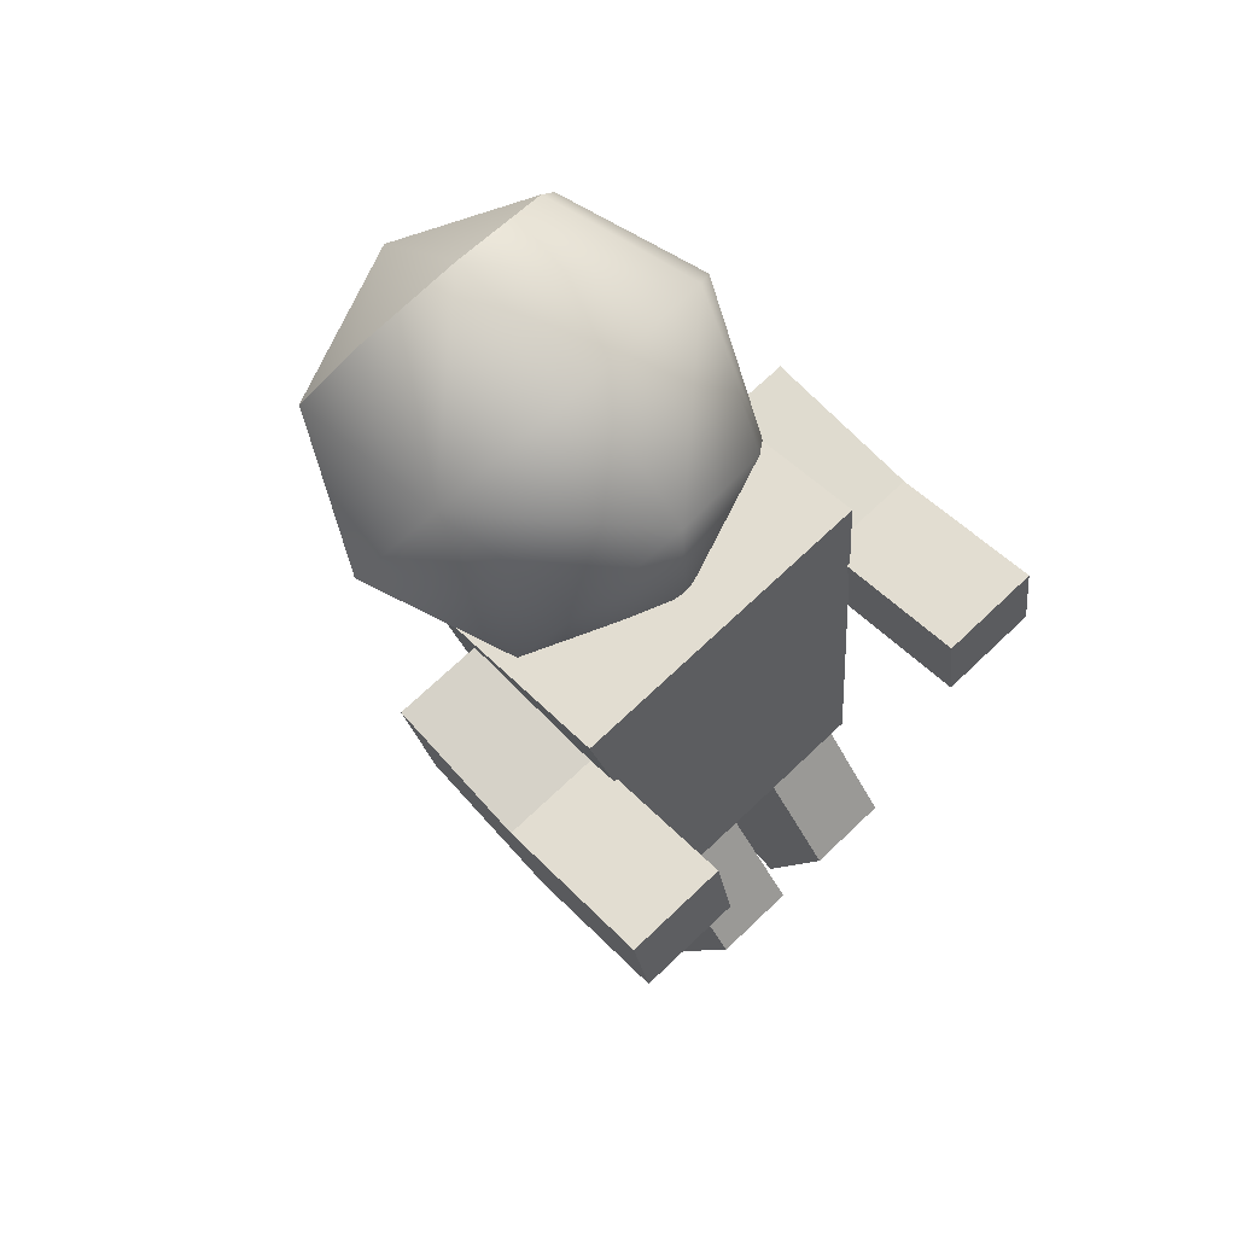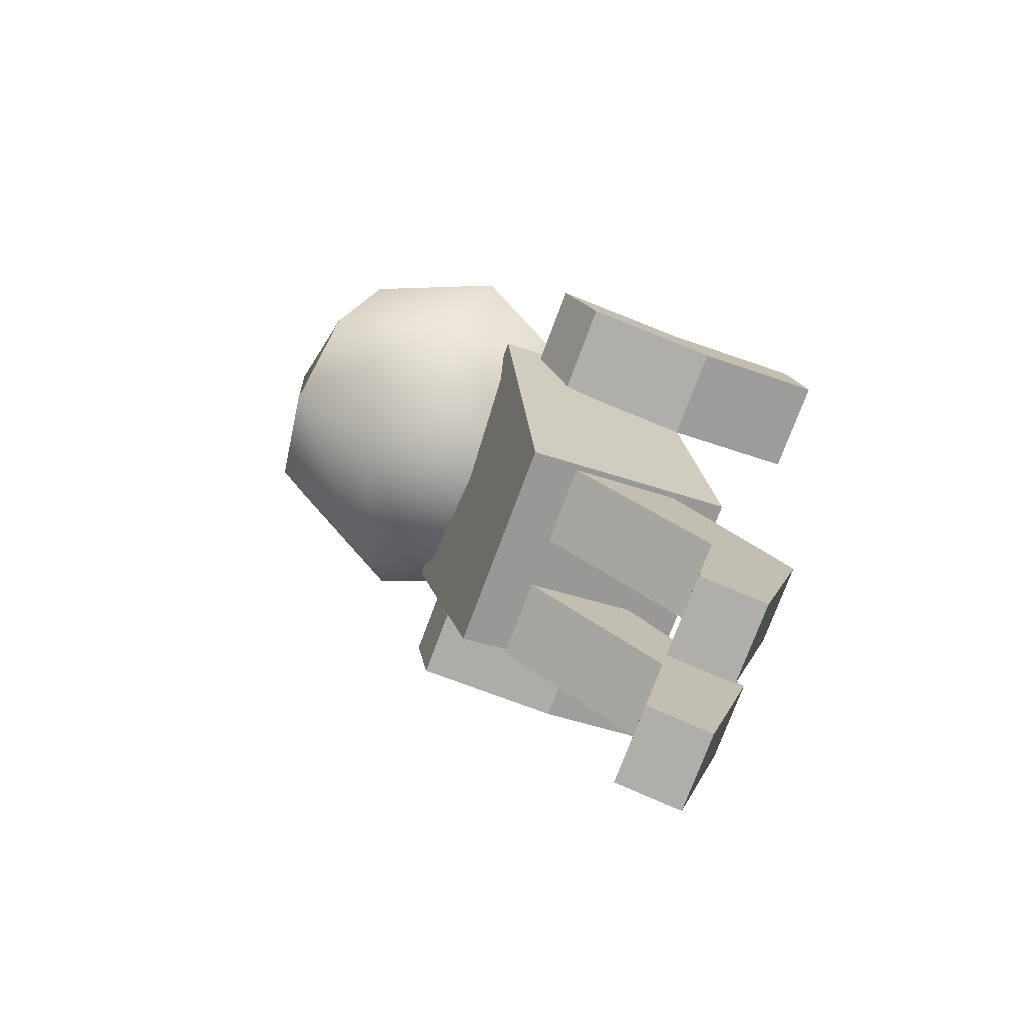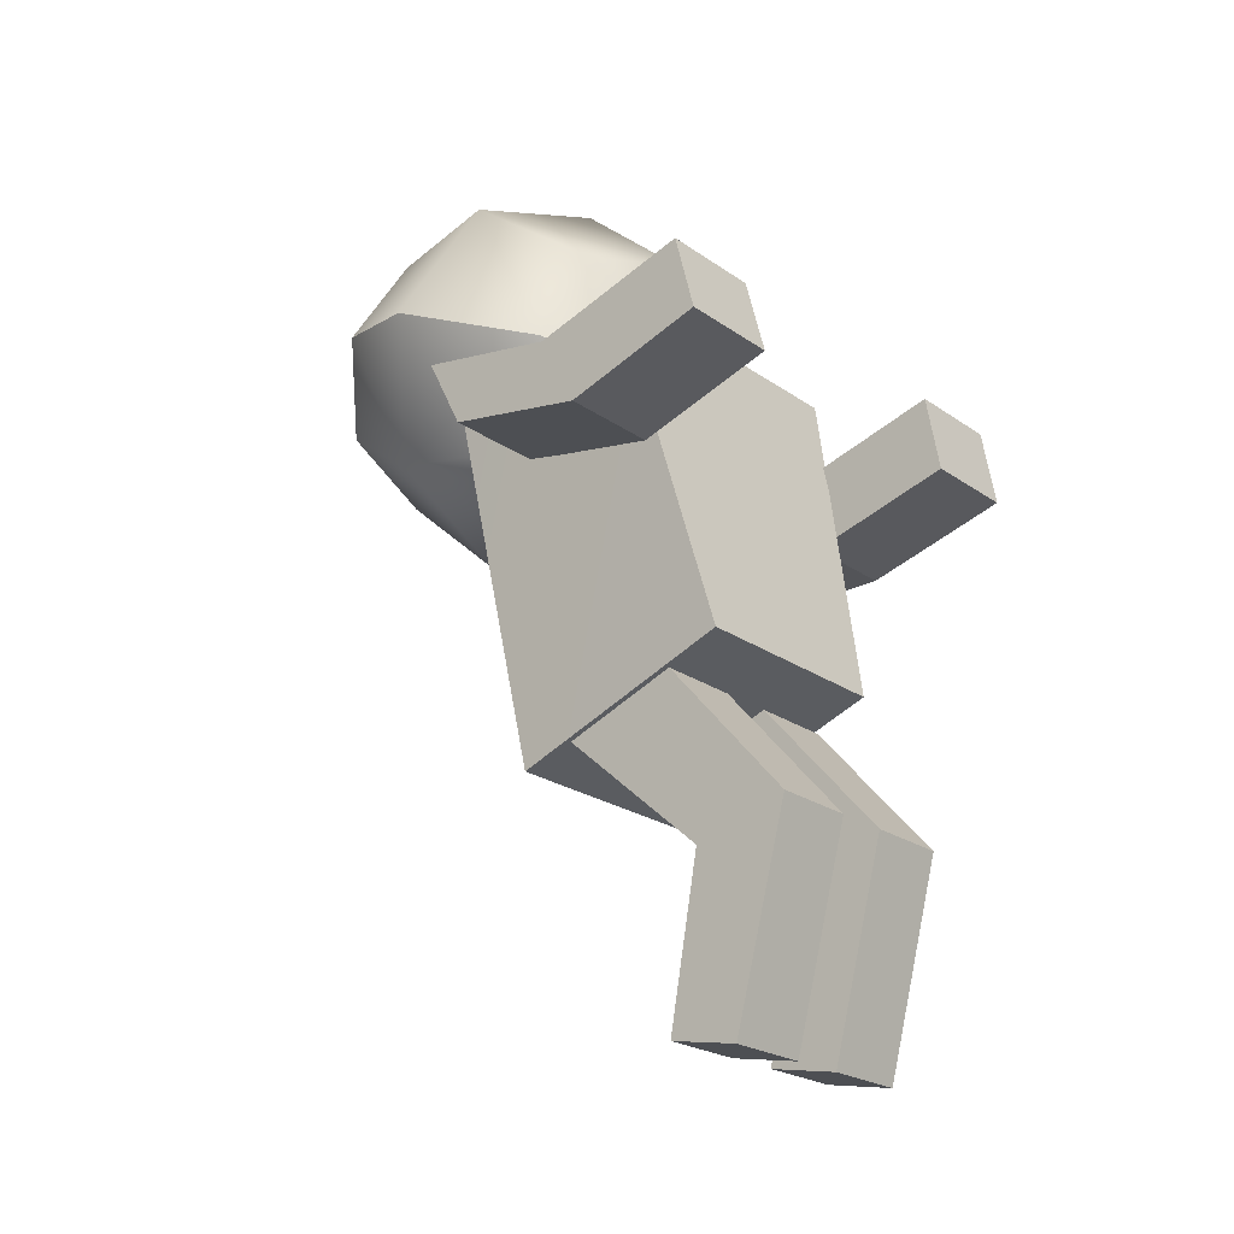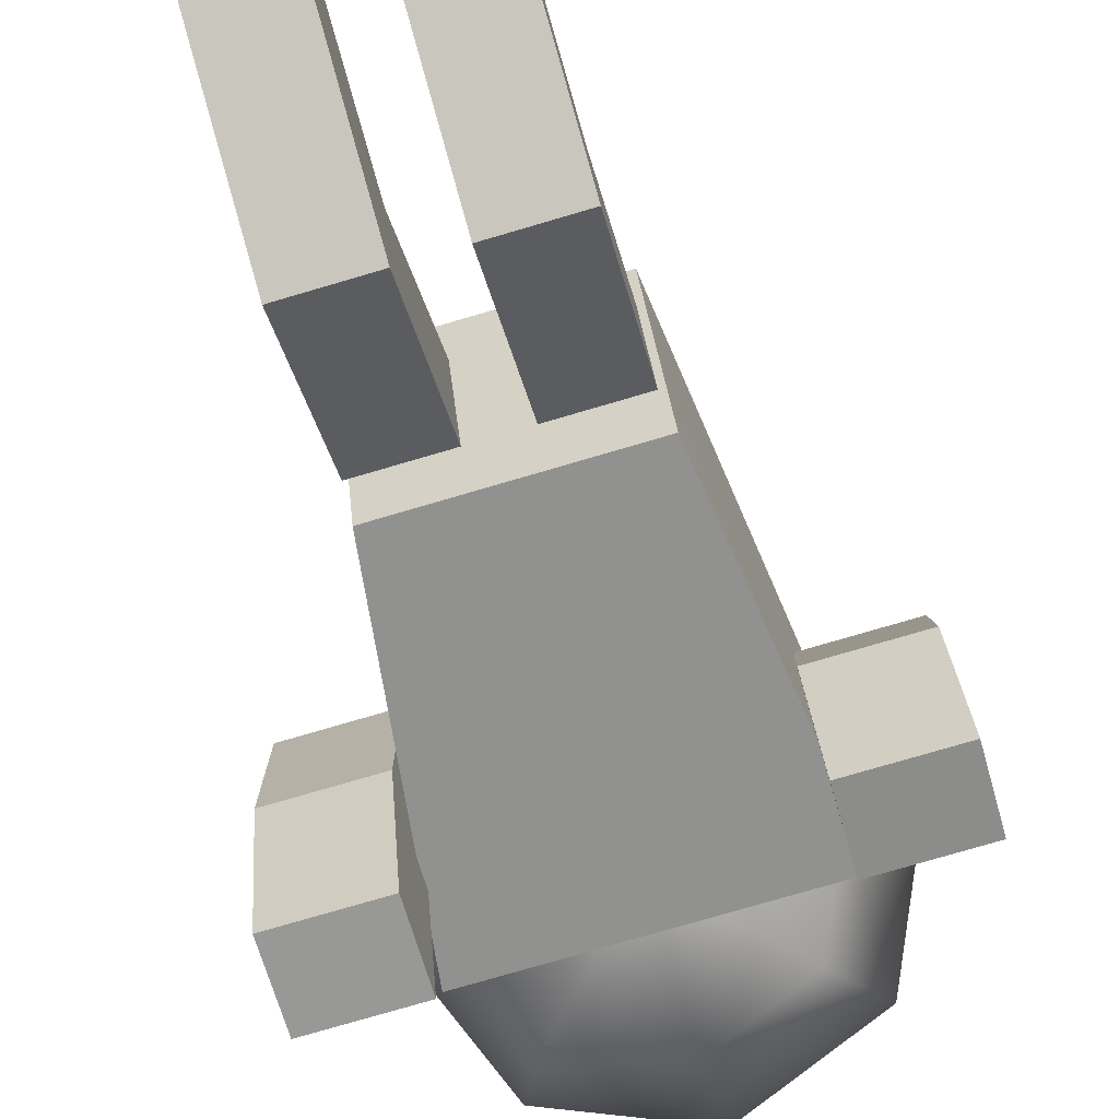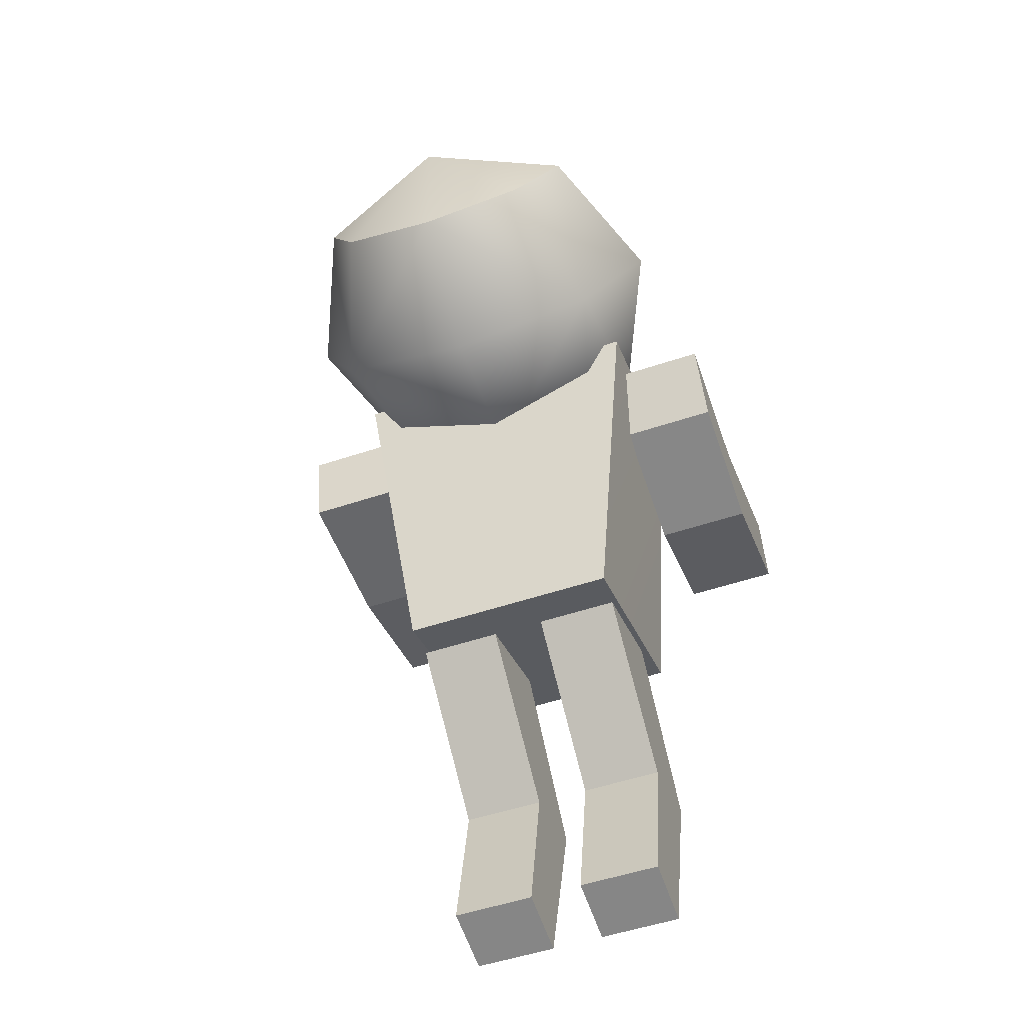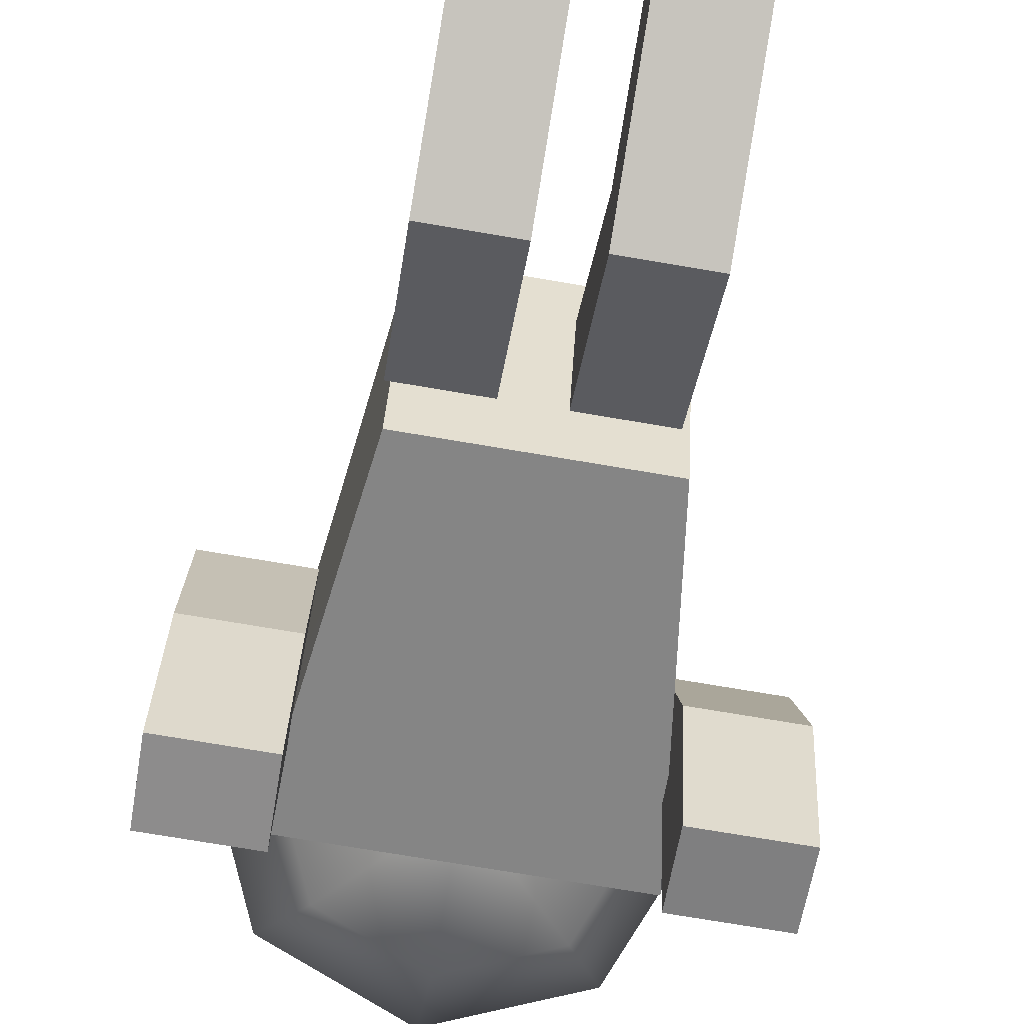
<metadata>
{"format":"obj","ext":"obj","renderer":"f3d","projection":"perspective","resolution":1024,"background":"white","views":[{"elev":70.6,"azim":-43.5,"up":"+Z"},{"elev":-76.8,"azim":-110.6,"up":"+Z"},{"elev":-23.3,"azim":-49.3,"up":"+Z"},{"elev":-77.5,"azim":-163.7,"up":"+Y"},{"elev":-52.6,"azim":-160.2,"up":"+Z"},{"elev":-74.1,"azim":170.4,"up":"+Y"}]}
</metadata>
<code>
v -56.83 74.72 32.66
v -48.94 61.78 -26.31
v -3.827 74.72 32.66
v -11.71 61.78 -26.31
v -3.827 107.6 23.16
v -11.71 99.36 -39.99
v -56.83 107.6 23.16
v -48.94 99.36 -39.99
v -47.91 90.92 -36.91
v -47.91 66.77 -58.35
v -33.91 90.92 -36.91
v -33.91 66.77 -58.35
v -33.91 71.51 -29.85
v -33.91 50.93 -53.65
v -47.91 71.51 -29.85
v -47.91 50.93 -53.65
v -47.91 66.77 -58.35
v -47.91 71.85 -85.83
v -33.91 66.77 -58.35
v -33.91 71.85 -85.83
v -33.91 50.93 -53.65
v -33.91 60.25 -87.99
v -47.91 50.93 -53.65
v -47.91 60.25 -87.99
v -24.91 90.92 -36.91
v -24.91 66.77 -58.35
v -10.91 90.92 -36.91
v -10.91 66.77 -58.35
v -10.91 71.51 -29.85
v -10.91 50.93 -53.65
v -24.91 71.51 -29.85
v -24.91 50.93 -53.65
v -24.91 66.77 -58.35
v -24.91 71.85 -85.83
v -10.91 66.77 -58.35
v -10.91 71.85 -85.83
v -10.91 50.93 -53.65
v -10.91 60.25 -87.99
v -24.91 50.93 -53.65
v -24.91 60.25 -87.99
v -6.232 75.79 18.18
v -6.232 73.48 4.634
v -6.232 102.8 17.93
v -6.232 100.5 4.39
v 10.44 102.8 17.93
v 10.44 100.5 4.39
v 10.44 75.79 18.18
v 10.44 73.48 4.634
v -6.232 50.9 25.09
v -6.232 48.58 11.55
v -6.232 75.79 18.18
v -6.232 73.48 4.634
v 10.44 75.79 18.18
v 10.44 73.48 4.634
v 10.44 50.9 25.09
v 10.44 48.58 11.55
v -71.07 76.68 17.33
v -71.07 70.4 5.048
v -71.07 100.3 21.86
v -71.07 94 9.575
v -54.4 100.3 21.86
v -54.4 94 9.575
v -54.4 76.68 17.33
v -54.4 70.4 5.048
v -71.07 50.62 24.83
v -71.07 47.37 12.08
v -71.07 76.68 17.33
v -71.07 70.4 5.048
v -54.4 76.68 17.33
v -54.4 70.4 5.048
v -54.4 50.62 24.83
v -54.4 47.37 12.08
v -29.93 82.88 27.97
v -5.059 92.16 31.35
v -12.34 86.56 46.73
v -29.93 84.24 53.1
v -47.51 86.56 46.73
v -54.79 92.16 31.35
v 5.242 114.6 39.5
v -5.059 106.7 61.26
v -29.93 103.4 70.27
v -54.79 106.7 61.26
v -65.1 114.6 39.5
v -5.059 137 47.66
v -12.34 131.4 63.04
v -29.93 129.1 69.41
v -47.51 131.4 63.04
v -54.79 137 47.66
v -29.93 82.88 27.97
v -5.059 92.16 31.35
v -54.79 92.16 31.35
v -47.51 97.76 15.96
v -29.93 100.1 9.591
v -12.34 97.76 15.96
v 5.242 114.6 39.5
v -65.1 114.6 39.5
v -54.79 122.5 17.75
v -29.93 125.8 8.737
v -5.059 122.5 17.75
v -5.059 137 47.66
v -54.79 137 47.66
v -47.51 142.6 32.28
v -29.93 144.9 25.9
v -12.34 142.6 32.28
v -29.93 146.3 51.04
v -5.059 137 47.66
v -12.34 131.4 63.04
v -29.93 129.1 69.41
v -47.51 131.4 63.04
v -54.79 137 47.66
v -29.93 146.3 51.04
v -5.059 137 47.66
v -54.79 137 47.66
v -47.51 142.6 32.28
v -29.93 144.9 25.9
v -12.34 142.6 32.28
g Regroup02
f 1 2 3
f 2 4 3
f 3 4 5
f 4 6 5
f 5 6 7
f 6 8 7
f 7 8 1
f 8 2 1
f 7 1 5
f 1 3 5
f 2 8 4
f 8 6 4
f 9 10 11
f 10 12 11
f 11 12 13
f 12 14 13
f 13 14 15
f 14 16 15
f 15 16 9
f 16 10 9
f 15 9 13
f 9 11 13
f 10 16 12
f 16 14 12
f 17 18 19
f 18 20 19
f 19 20 21
f 20 22 21
f 21 22 23
f 22 24 23
f 23 24 17
f 24 18 17
f 23 17 21
f 17 19 21
f 18 24 20
f 24 22 20
f 25 26 27
f 26 28 27
f 27 28 29
f 28 30 29
f 29 30 31
f 30 32 31
f 31 32 25
f 32 26 25
f 31 25 29
f 25 27 29
f 26 32 28
f 32 30 28
f 33 34 35
f 34 36 35
f 35 36 37
f 36 38 37
f 37 38 39
f 38 40 39
f 39 40 33
f 40 34 33
f 39 33 37
f 33 35 37
f 34 40 36
f 40 38 36
f 43 42 41
f 43 44 42
f 45 44 43
f 45 46 44
f 47 46 45
f 47 48 46
f 41 48 47
f 41 42 48
f 45 41 47
f 45 43 41
f 44 48 42
f 44 46 48
f 51 50 49
f 51 52 50
f 53 52 51
f 53 54 52
f 55 54 53
f 55 56 54
f 49 56 55
f 49 50 56
f 53 49 55
f 53 51 49
f 52 56 50
f 52 54 56
f 59 58 57
f 59 60 58
f 61 60 59
f 61 62 60
f 63 62 61
f 63 64 62
f 57 64 63
f 57 58 64
f 61 57 63
f 61 59 57
f 60 64 58
f 60 62 64
f 67 66 65
f 67 68 66
f 69 68 67
f 69 70 68
f 71 70 69
f 71 72 70
f 65 72 71
f 65 66 72
f 69 65 71
f 69 67 65
f 68 72 66
f 68 70 72
f 73 74 75
f 73 75 76
f 73 76 77
f 73 77 78
f 74 79 80
f 74 80 75
f 75 80 76
f 80 81 76
f 76 81 82
f 76 82 77
f 77 82 78
f 82 83 78
f 79 84 80
f 84 85 80
f 80 85 86
f 80 86 81
f 81 86 82
f 86 87 82
f 82 87 88
f 82 88 83
f 89 91 92
f 89 92 93
f 89 93 94
f 89 94 90
f 91 96 97
f 91 97 92
f 92 97 93
f 97 98 93
f 93 98 99
f 93 99 94
f 94 99 90
f 99 95 90
f 96 101 97
f 101 102 97
f 97 102 103
f 97 103 98
f 98 103 99
f 103 104 99
f 99 104 100
f 99 100 95
f 105 107 106
f 105 108 107
f 105 109 108
f 105 110 109
f 111 114 113
f 111 115 114
f 111 116 115
f 111 112 116

</code>
